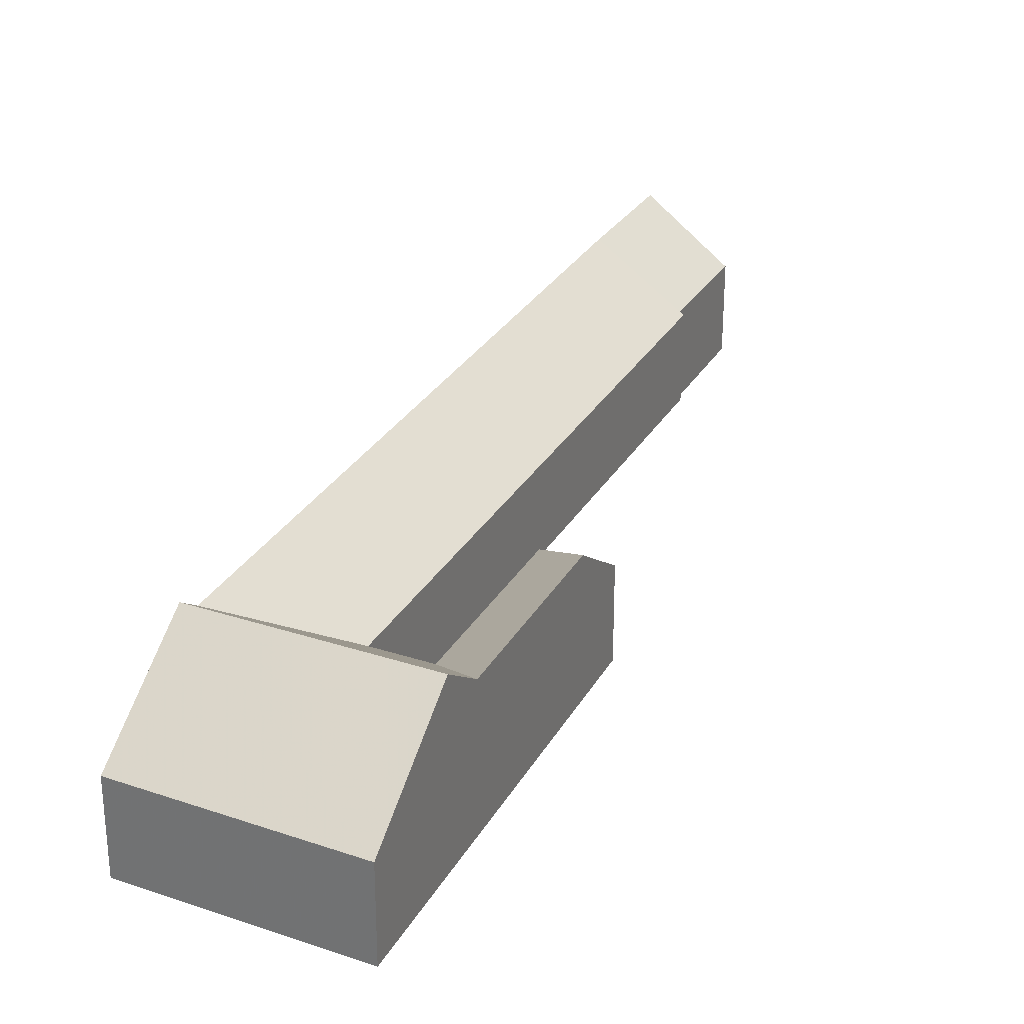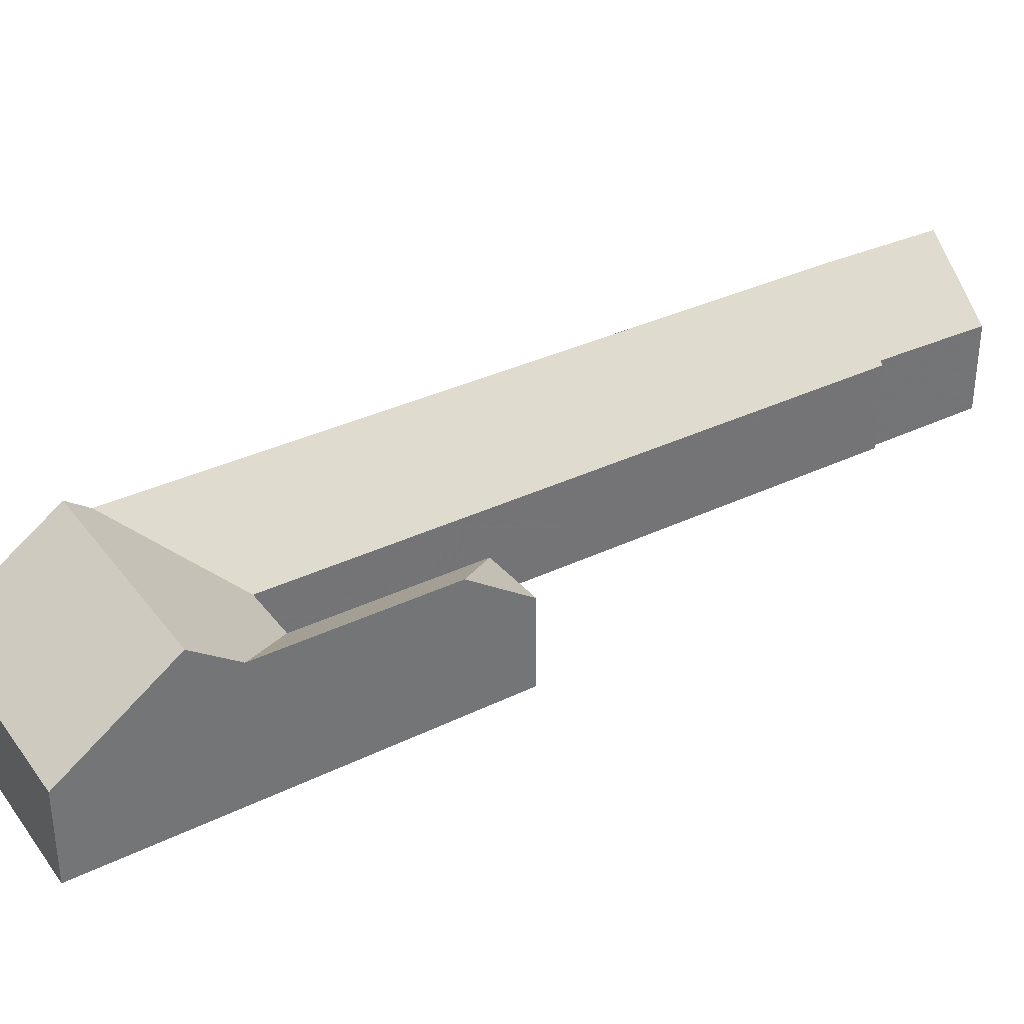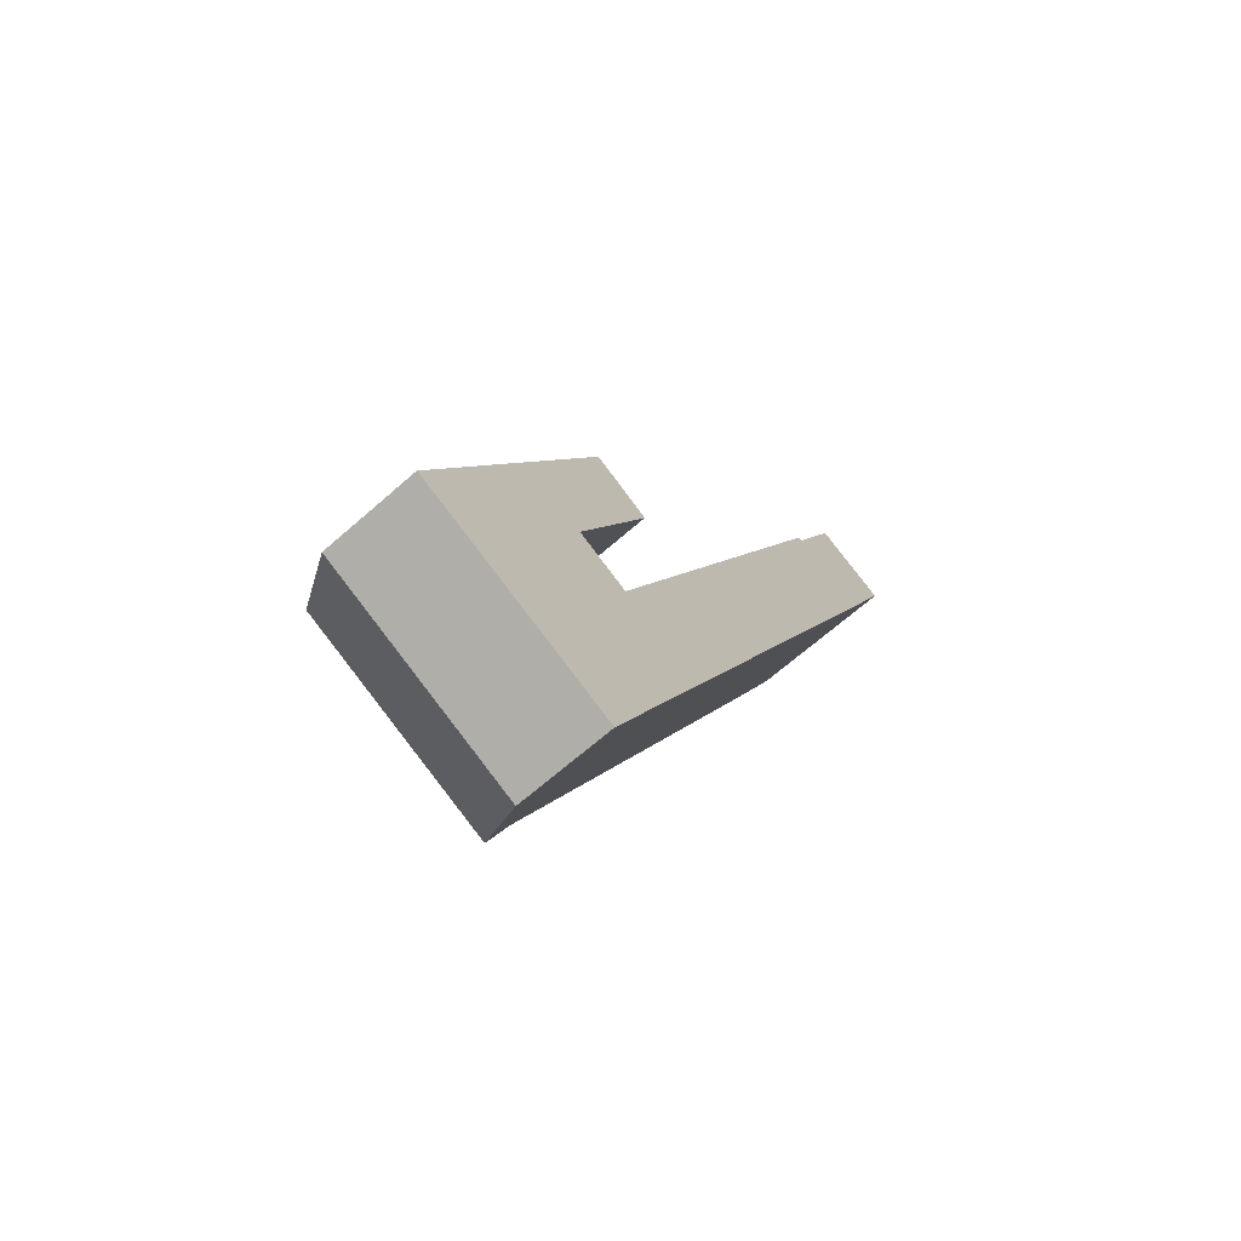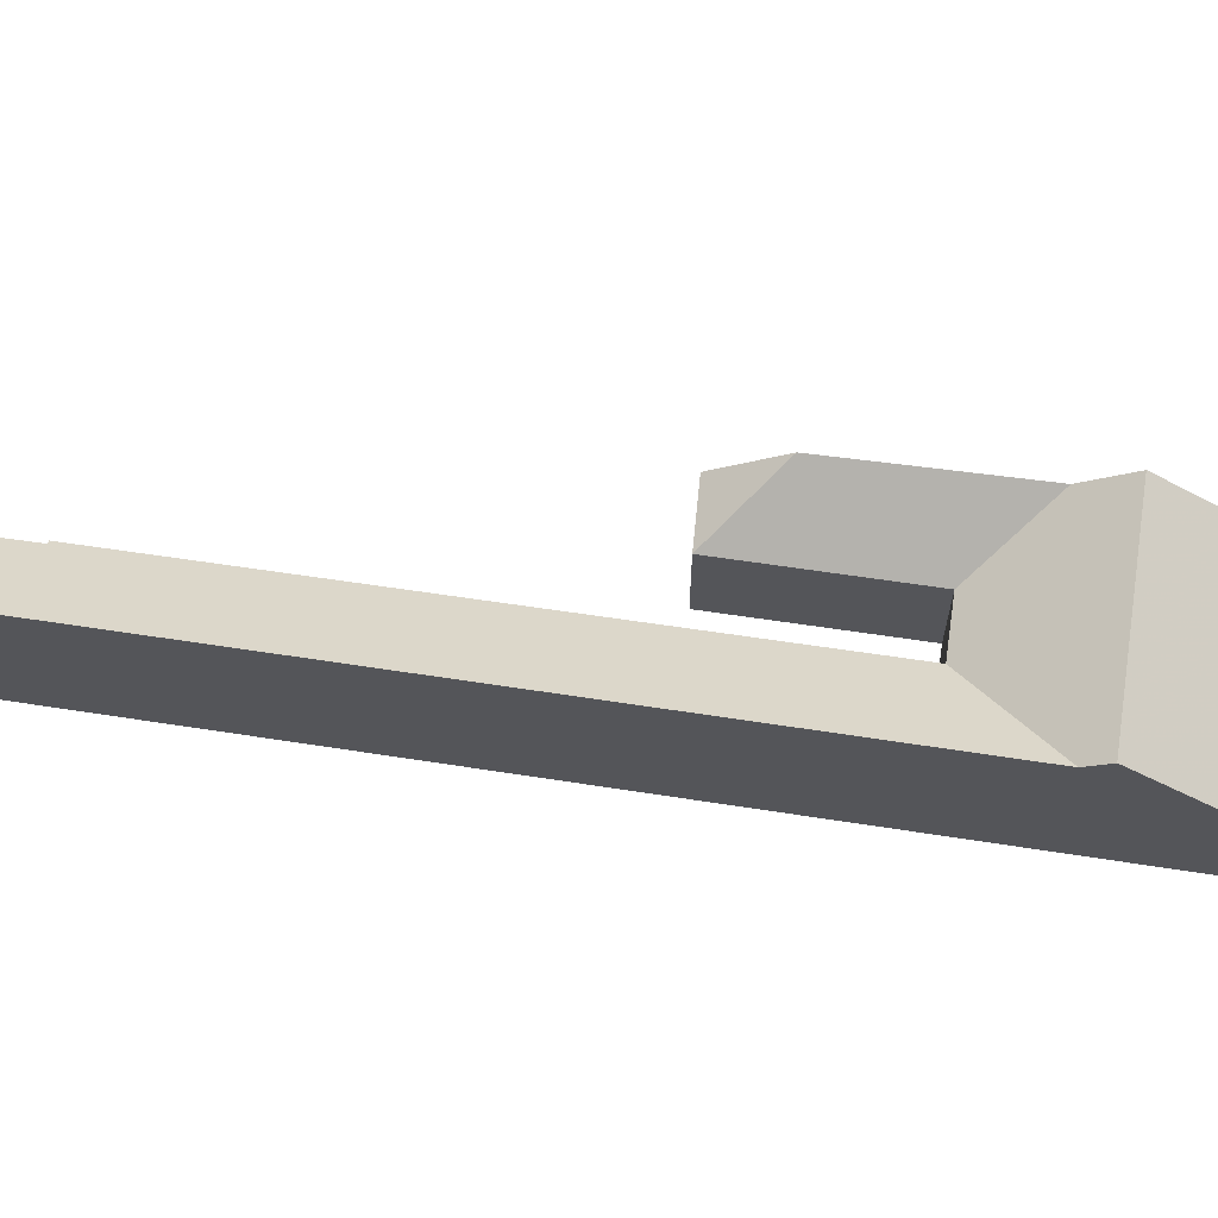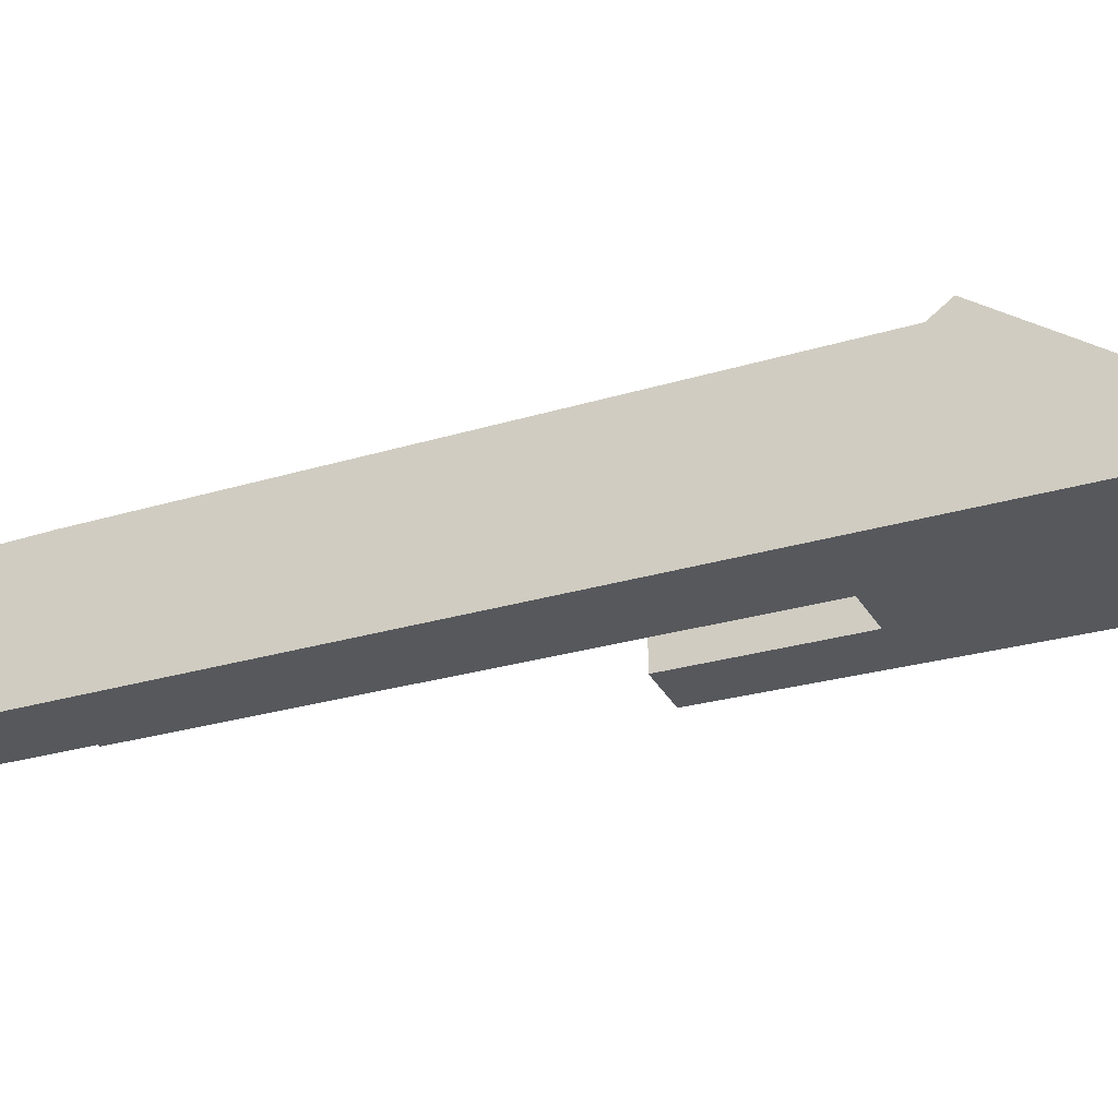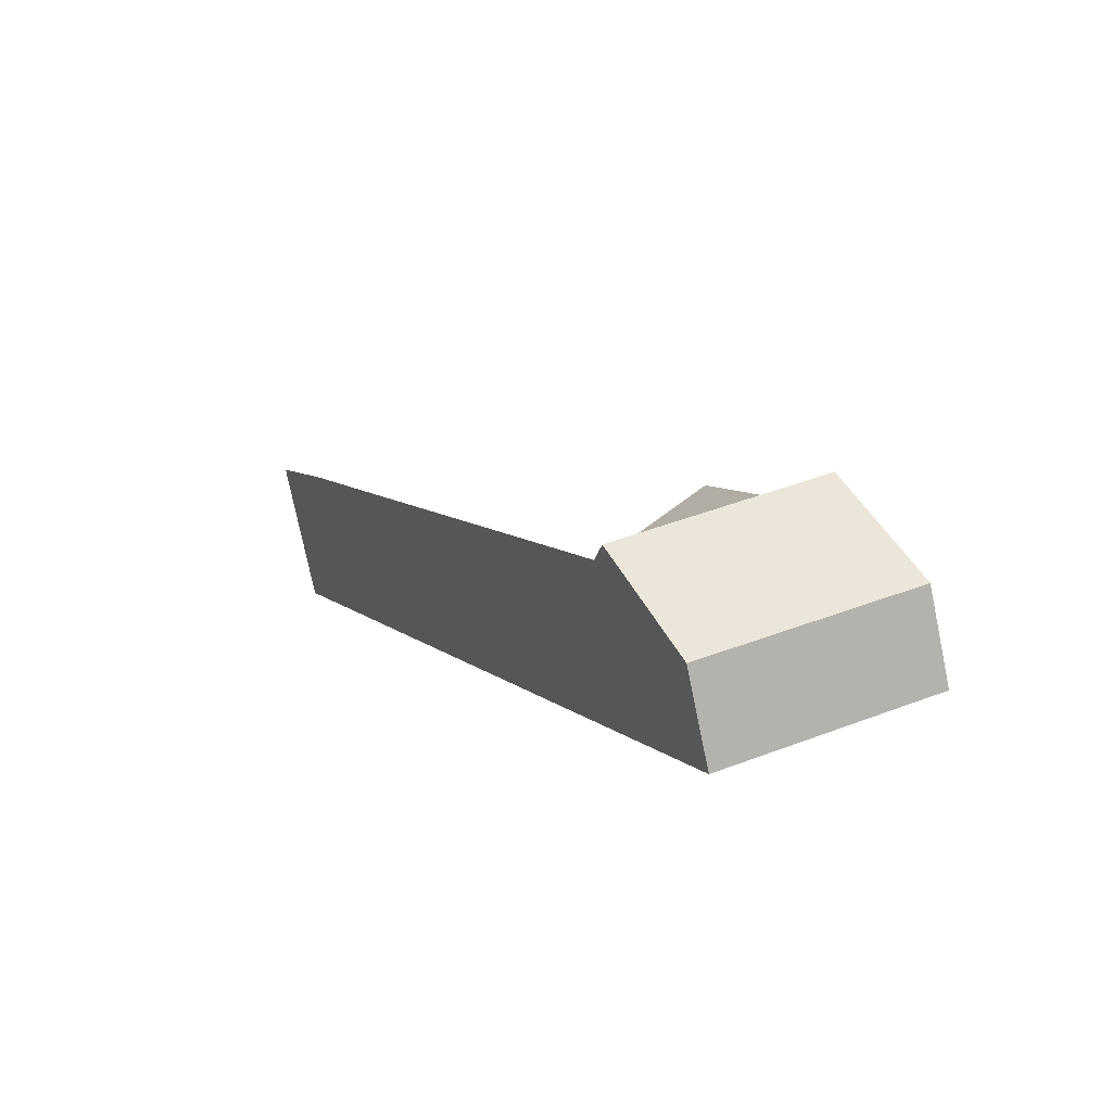
<metadata>
{"format":"obj","ext":"obj","renderer":"f3d","projection":"perspective","resolution":1024,"background":"white","views":[{"elev":30.3,"azim":-130.0,"up":"+Y"},{"elev":36.0,"azim":-97.4,"up":"+Y"},{"elev":-65.4,"azim":-48.3,"up":"+Z"},{"elev":64.7,"azim":123.2,"up":"+Y"},{"elev":-27.8,"azim":139.1,"up":"+Y"},{"elev":-76.8,"azim":-168.3,"up":"+Z"}]}
</metadata>
<code>
v 2.946 -0.05131 3.846
v 2.988 -0.05131 3.824
v 2.925 -0.01768 3.803
v 2.932 -0.05131 3.702
v 2.866 -0.01628 3.678
v 2.946 -0.05131 3.846
v 2.925 -0.01768 3.803
v 2.866 -0.01628 3.678
v 2.851 0.00763 3.647
v 2.815 -0.05131 3.571
v 2.946 -0.117 3.846
v 2.815 -0.117 3.571
v 2.988 -0.05131 3.824
v 2.946 -0.05131 3.846
v 2.946 -0.117 3.846
v 2.988 -0.117 3.824
v 2.932 -0.05131 3.702
v 2.988 -0.05131 3.824
v 2.988 -0.117 3.824
v 2.932 -0.117 3.702
v 2.97 -0.05131 3.685
v 2.932 -0.05131 3.702
v 2.932 -0.117 3.702
v 2.97 -0.117 3.685
v 3.162 -0.05131 4.103
v 2.97 -0.05131 3.685
v 2.97 -0.117 3.685
v 3.162 -0.117 4.103
v 3.2 -0.05131 4.181
v 3.164 -0.04937 4.102
v 3.164 -0.117 4.102
v 3.2 -0.117 4.181
v 3.164 -0.04937 4.102
v 3.162 -0.05131 4.103
v 3.162 -0.117 4.103
v 3.164 -0.117 4.102
v 3.219 -0.006416 4.076
v 3.003 -0.005085 3.597
v 2.996 0.006646 3.582
v 2.962 -0.05131 3.507
v 2.815 -0.05131 3.571
v 2.962 -0.05131 3.507
v 2.962 -0.117 3.507
v 2.815 -0.117 3.571
v 2.946 -0.117 3.846
v 2.815 -0.117 3.571
v 2.932 -0.117 3.702
v 2.962 -0.117 3.507
v 2.97 -0.117 3.685
v 2.988 -0.117 3.824
v 3.162 -0.117 4.103
v 3.164 -0.117 4.102
v 3.2 -0.117 4.181
v 3.257 -0.117 4.158
v 3.257 -0.008731 4.158
v 3.2 -0.05131 4.181
v 3.2 -0.117 4.181
v 3.257 -0.117 4.158
v 3.003 -0.005085 3.597
v 3.219 -0.006416 4.076
v 3.257 -0.008731 4.158
v 2.962 -0.05131 3.507
v 2.996 0.006646 3.582
v 2.962 -0.117 3.507
v 3.257 -0.117 4.158
f 1 2 3
f 2 4 5
f 2 5 3
f 6 7 8
f 8 9 10
f 6 8 10
f 11 6 10
f 11 10 12
f 13 14 15
f 13 15 16
f 17 18 19
f 17 19 20
f 21 22 23
f 21 23 24
f 25 26 27
f 25 27 28
f 29 30 31
f 29 31 32
f 33 34 35
f 33 35 36
f 37 38 21
f 37 21 25
f 38 39 9
f 38 9 5
f 38 5 4
f 38 4 21
f 39 40 10
f 39 10 9
f 41 42 43
f 41 43 44
f 45 46 47
f 47 46 48
f 49 47 48
f 50 45 47
f 51 49 48
f 52 51 48
f 53 52 48
f 54 53 48
f 55 56 57
f 55 57 58
f 30 55 37
f 29 55 30
f 25 30 37
f 59 60 61
f 62 63 59
f 62 59 61
f 64 62 65
f 65 62 61

</code>
